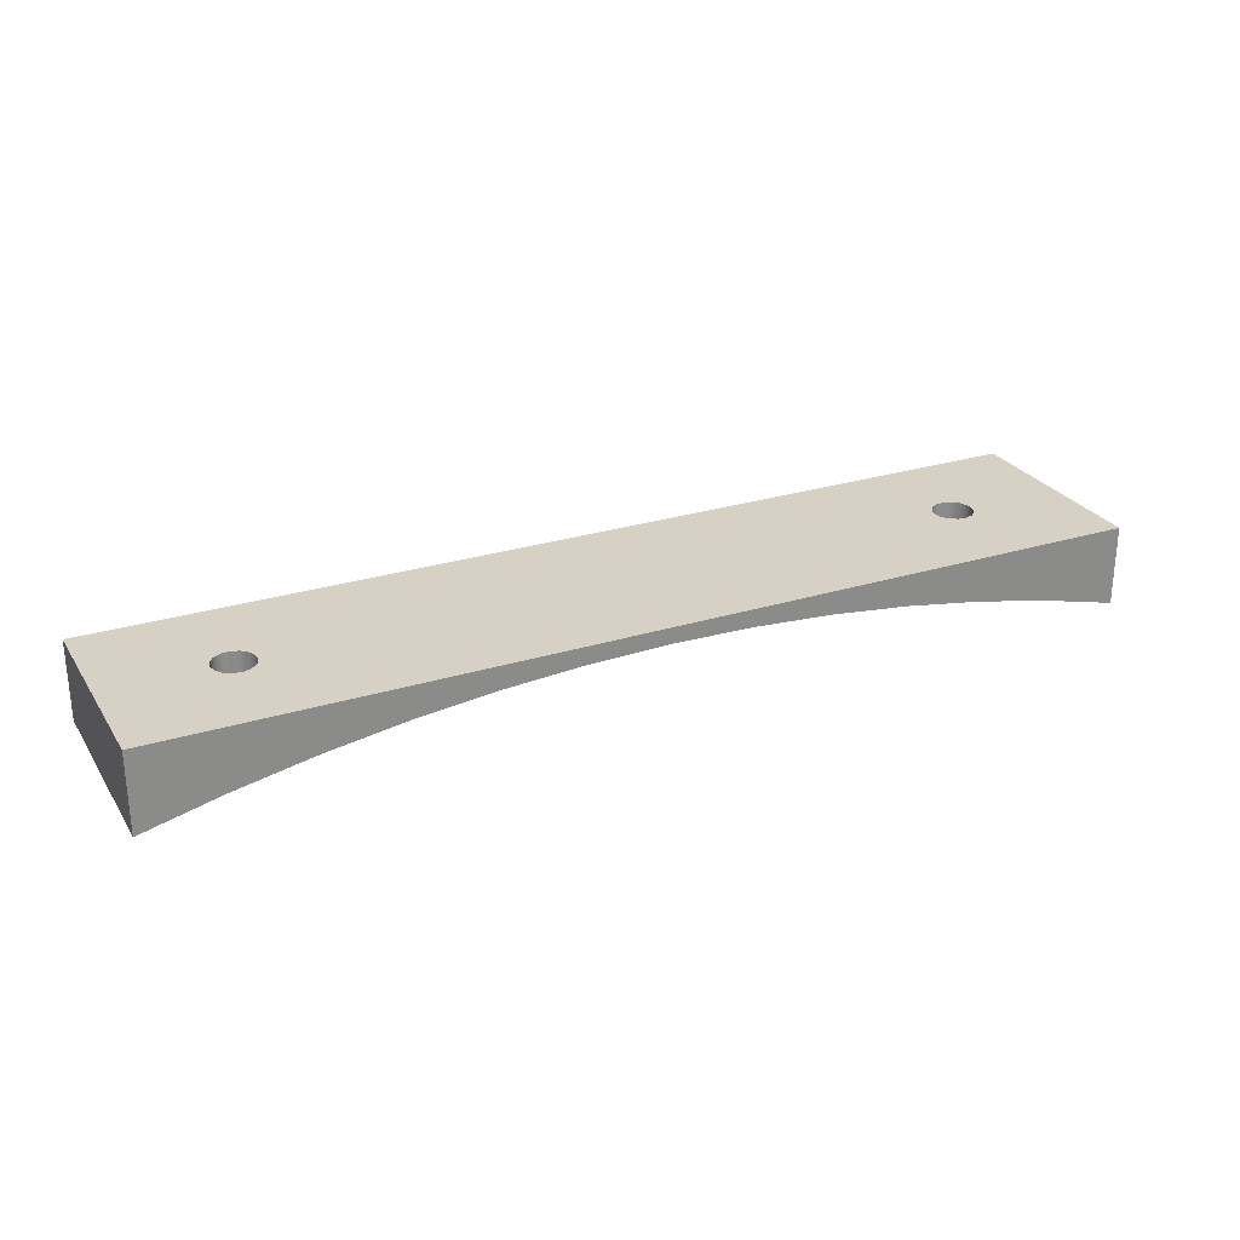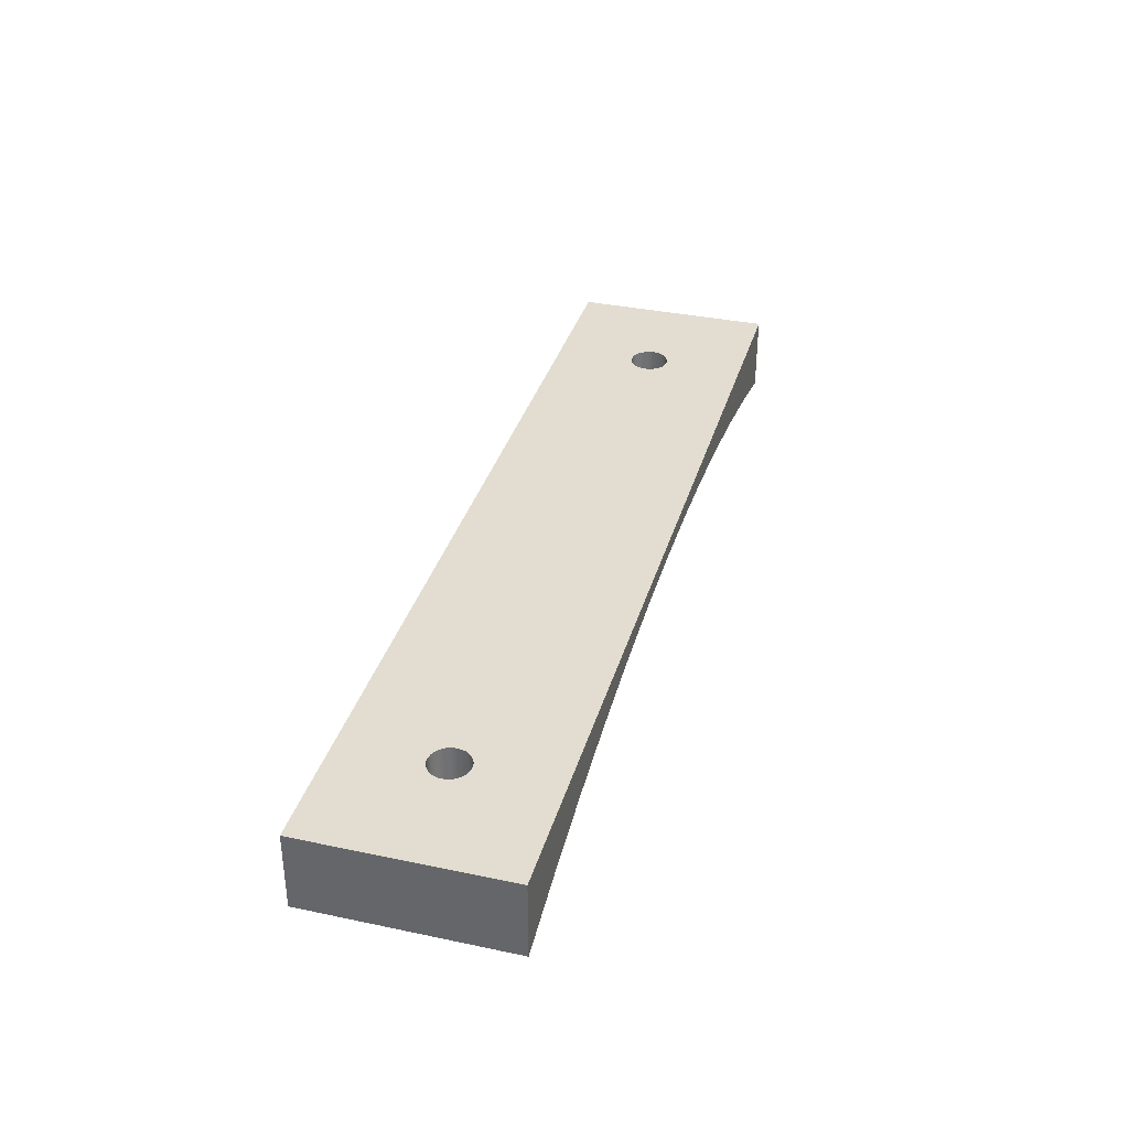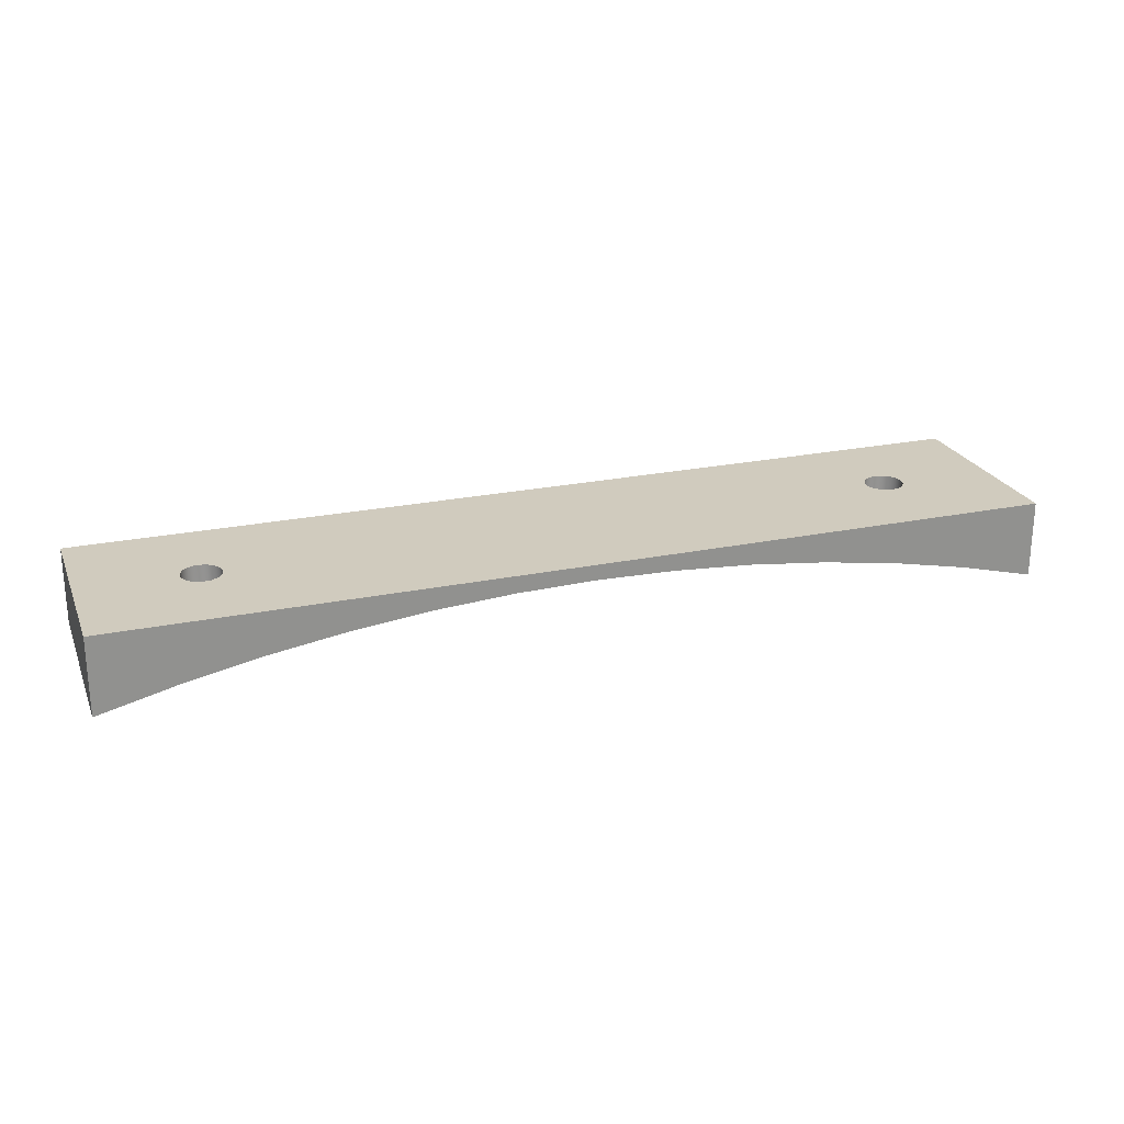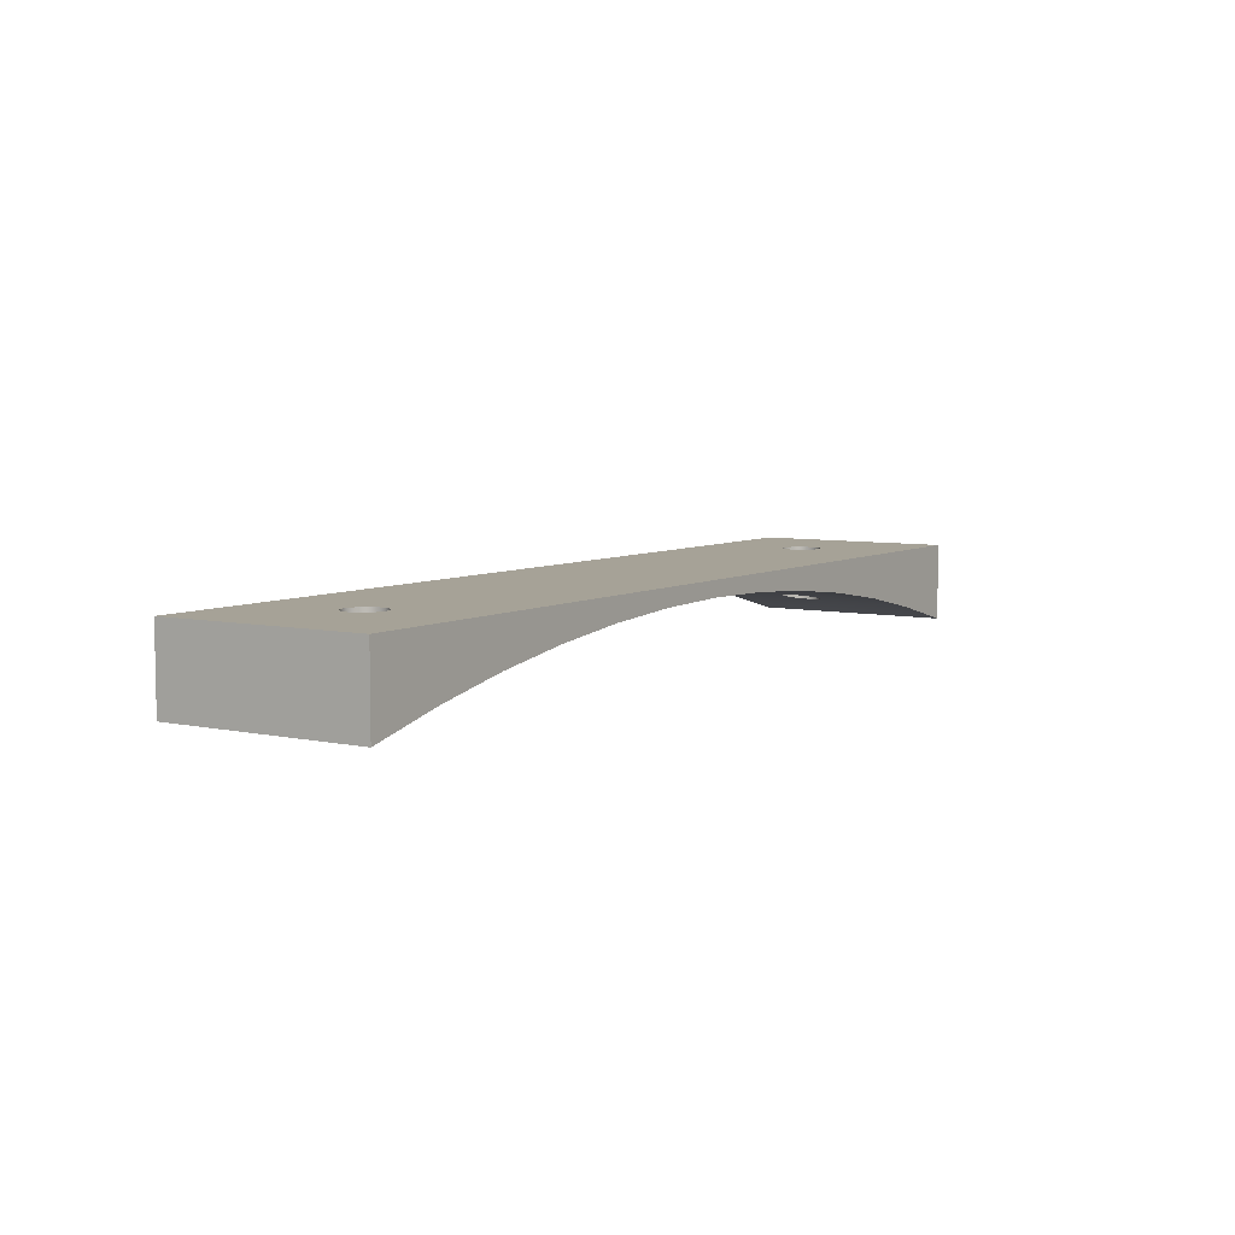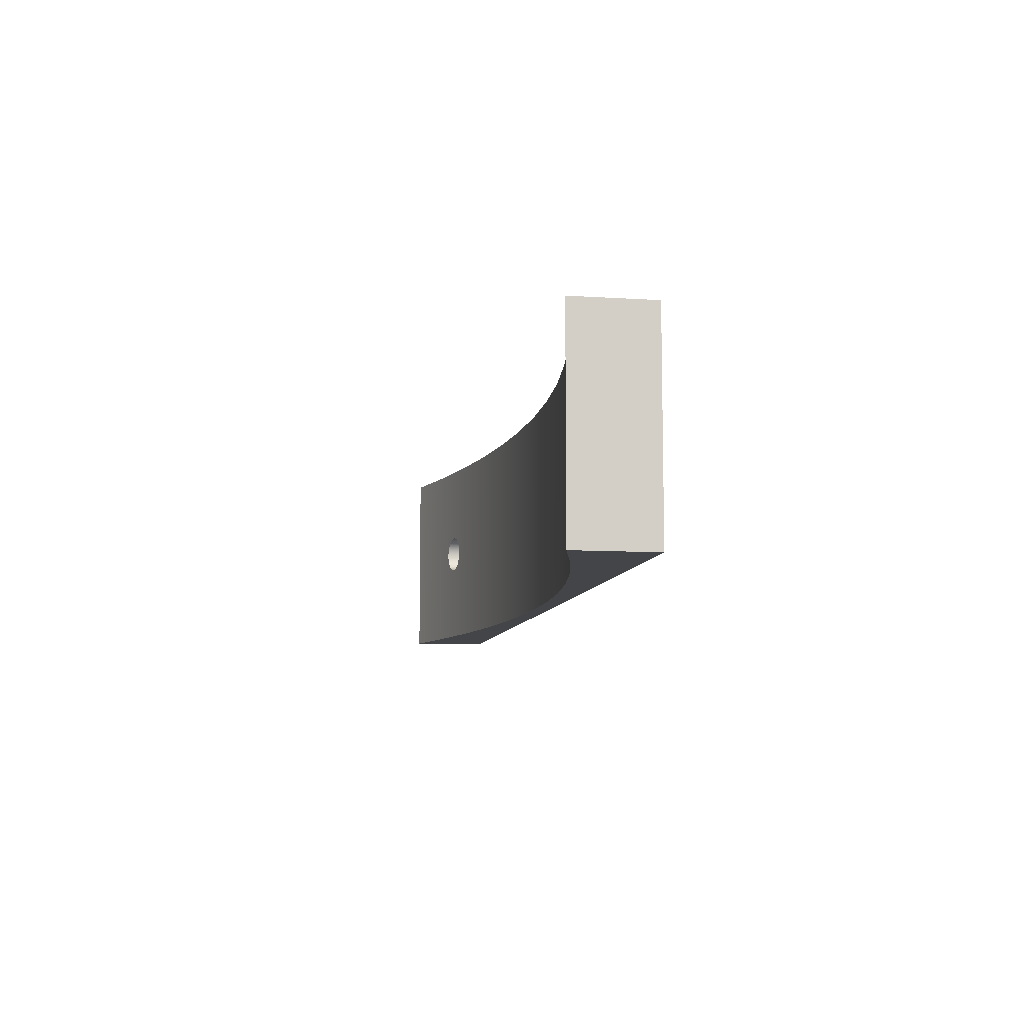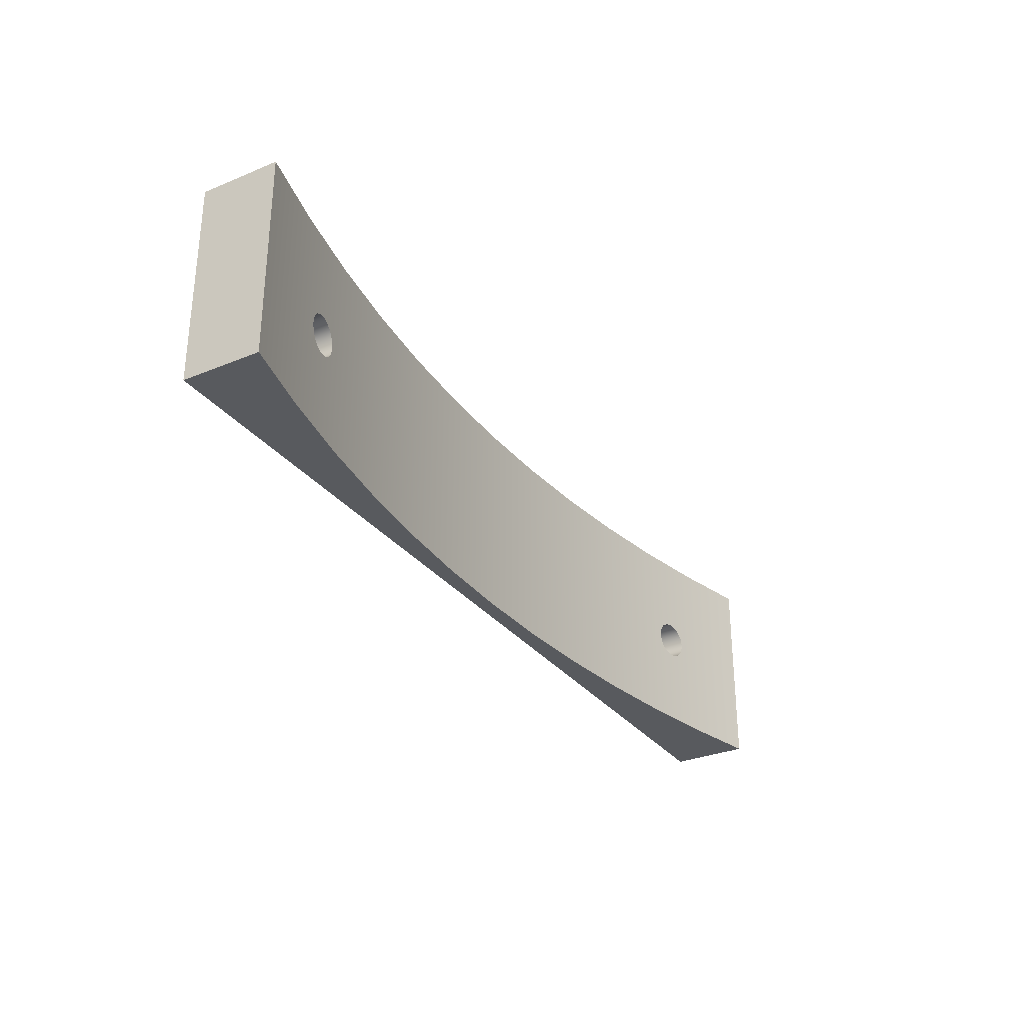
<metadata>
{"format":"obj","ext":"obj","renderer":"f3d","projection":"perspective","resolution":1024,"background":"white","views":[{"elev":26.8,"azim":154.1,"up":"+Y"},{"elev":35.3,"azim":-74.4,"up":"+Y"},{"elev":23.6,"azim":-19.1,"up":"+Y"},{"elev":6.4,"azim":122.8,"up":"+Y"},{"elev":-8.7,"azim":80.1,"up":"+Z"},{"elev":-30.8,"azim":-59.4,"up":"+Z"}]}
</metadata>
<code>
v -6 0 -1.3
v -5.018 0.2435 -1.3
v -4.026 0.4434 -1.3
v -3.027 0.5993 -1.3
v -2.021 0.7108 -1.3
v -1.011 0.7779 -1.3
v 0 0.8002 -1.3
v 1.011 0.7779 -1.3
v 2.021 0.7108 -1.3
v 3.027 0.5993 -1.3
v 4.026 0.4434 -1.3
v 5.018 0.2435 -1.3
v 6 0 -1.3
v 6 0 1.3
v 5.018 0.2435 1.3
v 4.026 0.4434 1.3
v 3.027 0.5993 1.3
v 2.021 0.7108 1.3
v 1.011 0.7779 1.3
v 0 0.8002 1.3
v -1.011 0.7779 1.3
v -2.021 0.7108 1.3
v -3.027 0.5993 1.3
v -4.026 0.4434 1.3
v -5.018 0.2435 1.3
v -6 0 1.3
v -4.755 0.301 -5.551e-17
v -4.735 0.3052 0.09836
v -4.68 0.3169 0.181
v -4.597 0.334 0.2359
v -4.5 0.3536 0.255
v -4.403 0.3728 0.236
v -4.321 0.3888 0.1811
v -4.265 0.3995 0.09839
v -4.245 0.4032 0
v -4.265 0.3995 -0.09839
v -4.321 0.3888 -0.1811
v -4.403 0.3728 -0.236
v -4.5 0.3536 -0.255
v -4.597 0.334 -0.2359
v -4.68 0.3169 -0.181
v -4.735 0.3052 -0.09836
v 4.245 0.4032 2.082e-17
v 4.265 0.3995 0.09839
v 4.321 0.3888 0.1811
v 4.403 0.3728 0.236
v 4.5 0.3536 0.255
v 4.597 0.334 0.2359
v 4.68 0.3169 0.181
v 4.735 0.3052 0.09836
v 4.755 0.301 0
v 4.735 0.3052 -0.09836
v 4.68 0.3169 -0.181
v 4.597 0.334 -0.2359
v 4.5 0.3536 -0.255
v 4.403 0.3728 -0.236
v 4.321 0.3888 -0.1811
v 4.265 0.3995 -0.09839
v -6 0 1.3
v -5.018 0.2435 1.3
v -4.026 0.4434 1.3
v -3.027 0.5993 1.3
v -2.021 0.7108 1.3
v -1.011 0.7779 1.3
v 0 0.8002 1.3
v 1.011 0.7779 1.3
v 2.021 0.7108 1.3
v 3.027 0.5993 1.3
v 4.026 0.4434 1.3
v 5.018 0.2435 1.3
v 6 0 1.3
v 6 1 1.3
v -6 1 1.3
v -4.755 0.301 -5.551e-17
v -4.735 0.3052 -0.09836
v -4.68 0.3169 -0.181
v -4.597 0.334 -0.2359
v -4.5 0.3536 -0.255
v -4.403 0.3728 -0.236
v -4.321 0.3888 -0.1811
v -4.265 0.3995 -0.09839
v -4.245 0.4032 0
v -4.265 0.3995 0.09839
v -4.321 0.3888 0.1811
v -4.403 0.3728 0.236
v -4.5 0.3536 0.255
v -4.597 0.334 0.2359
v -4.68 0.3169 0.181
v -4.735 0.3052 0.09836
v -4.245 1 -3.123e-17
v -4.267 1 -0.1037
v -4.329 1 -0.1895
v -4.421 1 -0.2425
v -4.527 1 -0.2536
v -4.628 1 -0.2208
v -4.706 1 -0.1499
v -4.749 1 -0.05302
v -4.749 1 0.05302
v -4.706 1 0.1499
v -4.628 1 0.2208
v -4.527 1 0.2536
v -4.421 1 0.2425
v -4.329 1 0.1895
v -4.267 1 0.1037
v -4.245 0.4032 0
v -4.245 1 -3.123e-17
v 4.245 0.4032 2.082e-17
v 4.265 0.3995 -0.09839
v 4.321 0.3888 -0.1811
v 4.403 0.3728 -0.236
v 4.5 0.3536 -0.255
v 4.597 0.334 -0.2359
v 4.68 0.3169 -0.181
v 4.735 0.3052 -0.09836
v 4.755 0.301 0
v 4.735 0.3052 0.09836
v 4.68 0.3169 0.181
v 4.597 0.334 0.2359
v 4.5 0.3536 0.255
v 4.403 0.3728 0.236
v 4.321 0.3888 0.1811
v 4.265 0.3995 0.09839
v 4.755 1 -3.123e-17
v 4.733 1 -0.1037
v 4.671 1 -0.1895
v 4.579 1 -0.2425
v 4.473 1 -0.2536
v 4.372 1 -0.2208
v 4.294 1 -0.1499
v 4.251 1 -0.05302
v 4.251 1 0.05302
v 4.294 1 0.1499
v 4.372 1 0.2208
v 4.473 1 0.2536
v 4.579 1 0.2425
v 4.671 1 0.1895
v 4.733 1 0.1037
v 4.755 0.301 0
v 4.755 1 -3.123e-17
v 6 0 1.3
v 6 0 -1.3
v 6 1 -1.3
v 6 1 1.3
v -6 0 -1.3
v -6 0 1.3
v -6 1 1.3
v -6 1 -1.3
v 6 0 -1.3
v 5.018 0.2435 -1.3
v 4.026 0.4434 -1.3
v 3.027 0.5993 -1.3
v 2.021 0.7108 -1.3
v 1.011 0.7779 -1.3
v 0 0.8002 -1.3
v -1.011 0.7779 -1.3
v -2.021 0.7108 -1.3
v -3.027 0.5993 -1.3
v -4.026 0.4434 -1.3
v -5.018 0.2435 -1.3
v -6 0 -1.3
v -6 1 -1.3
v 6 1 -1.3
v -4.245 1 -3.123e-17
v -4.267 1 0.1037
v -4.329 1 0.1895
v -4.421 1 0.2425
v -4.527 1 0.2536
v -4.628 1 0.2208
v -4.706 1 0.1499
v -4.749 1 0.05302
v -4.749 1 -0.05302
v -4.706 1 -0.1499
v -4.628 1 -0.2208
v -4.527 1 -0.2536
v -4.421 1 -0.2425
v -4.329 1 -0.1895
v -4.267 1 -0.1037
v 4.755 1 -3.123e-17
v 4.733 1 0.1037
v 4.671 1 0.1895
v 4.579 1 0.2425
v 4.473 1 0.2536
v 4.372 1 0.2208
v 4.294 1 0.1499
v 4.251 1 0.05302
v 4.251 1 -0.05302
v 4.294 1 -0.1499
v 4.372 1 -0.2208
v 4.473 1 -0.2536
v 4.579 1 -0.2425
v 4.671 1 -0.1895
v 4.733 1 -0.1037
v 6 1 -1.3
v -6 1 -1.3
v -6 1 1.3
v 6 1 1.3
g ef3bb8f4-e366-11ea-bd27-54bf646e7e1f
f 26 1 25
f 25 1 2
f 25 2 27
f 27 2 42
f 42 2 41
f 41 2 40
f 40 2 39
f 39 2 3
f 39 3 38
f 38 3 37
f 37 3 36
f 36 3 35
f 35 3 24
f 35 24 34
f 34 24 33
f 33 24 32
f 32 24 31
f 31 24 25
f 31 25 30
f 30 25 29
f 29 25 28
f 28 25 27
f 24 3 23
f 23 3 4
f 23 4 22
f 22 4 5
f 22 5 21
f 21 5 6
f 21 6 20
f 20 6 7
f 20 7 19
f 19 7 8
f 19 8 18
f 18 8 9
f 18 9 17
f 17 9 10
f 17 10 16
f 16 10 11
f 16 11 43
f 43 11 58
f 58 11 57
f 57 11 56
f 56 11 55
f 55 11 12
f 55 12 54
f 54 12 53
f 53 12 52
f 52 12 51
f 51 12 15
f 51 15 50
f 50 15 49
f 49 15 48
f 48 15 47
f 47 15 16
f 47 16 46
f 46 16 45
f 45 16 44
f 44 16 43
f 13 14 12
f 12 14 15
g eee1fd24-e366-11ea-a6b5-54bf646e7e1f
f 59 60 73
f 73 60 61
f 73 61 62
f 62 63 73
f 73 63 64
f 73 64 65
f 73 65 72
f 72 65 66
f 72 66 67
f 67 68 72
f 72 68 69
f 72 69 70
f 70 71 72
g ef0cb802-e366-11ea-b7bb-54bf646e7e1f
f 75 97 74
f 74 97 98
f 74 98 89
f 89 98 99
f 89 99 88
f 88 99 100
f 88 100 87
f 87 100 101
f 87 101 86
f 86 101 102
f 86 102 85
f 85 102 103
f 85 103 84
f 84 103 104
f 84 104 83
f 83 104 106
f 83 106 82
f 105 90 81
f 81 90 91
f 81 91 80
f 80 91 92
f 80 92 79
f 79 92 93
f 79 93 78
f 78 93 94
f 78 94 77
f 77 94 95
f 77 95 76
f 76 95 96
f 76 96 75
f 75 96 97
g ef0da26c-e366-11ea-b75b-54bf646e7e1f
f 108 130 107
f 107 130 131
f 107 131 122
f 122 131 132
f 122 132 121
f 121 132 133
f 121 133 120
f 120 133 134
f 120 134 119
f 119 134 135
f 119 135 118
f 118 135 136
f 118 136 117
f 117 136 137
f 117 137 116
f 116 137 139
f 116 139 115
f 138 123 114
f 114 123 124
f 114 124 113
f 113 124 125
f 113 125 112
f 112 125 126
f 112 126 111
f 111 126 127
f 111 127 110
f 110 127 128
f 110 128 109
f 109 128 129
f 109 129 108
f 108 129 130
g eee1af08-e366-11ea-902d-54bf646e7e1f
f 140 141 143
f 143 141 142
g eee22438-e366-11ea-8325-54bf646e7e1f
f 144 145 147
f 147 145 146
g eee24b48-e366-11ea-aa0e-54bf646e7e1f
f 148 149 162
f 162 149 150
f 162 150 151
f 151 152 162
f 162 152 153
f 162 153 154
f 162 154 161
f 161 154 155
f 161 155 156
f 156 157 161
f 161 157 158
f 161 158 159
f 159 160 161
g eee2996c-e366-11ea-9684-54bf646e7e1f
f 164 185 163
f 163 185 186
f 163 186 177
f 177 186 187
f 177 187 176
f 176 187 188
f 176 188 175
f 175 188 189
f 175 189 194
f 194 189 193
f 193 189 190
f 193 190 191
f 185 164 184
f 184 164 165
f 184 165 183
f 183 165 166
f 183 166 182
f 182 166 195
f 182 195 196
f 166 167 195
f 195 167 168
f 195 168 169
f 169 170 195
f 195 170 171
f 195 171 194
f 194 171 172
f 194 172 173
f 173 174 194
f 194 174 175
f 179 196 178
f 178 196 193
f 178 193 192
f 192 193 191
f 179 180 196
f 196 180 181
f 196 181 182

</code>
